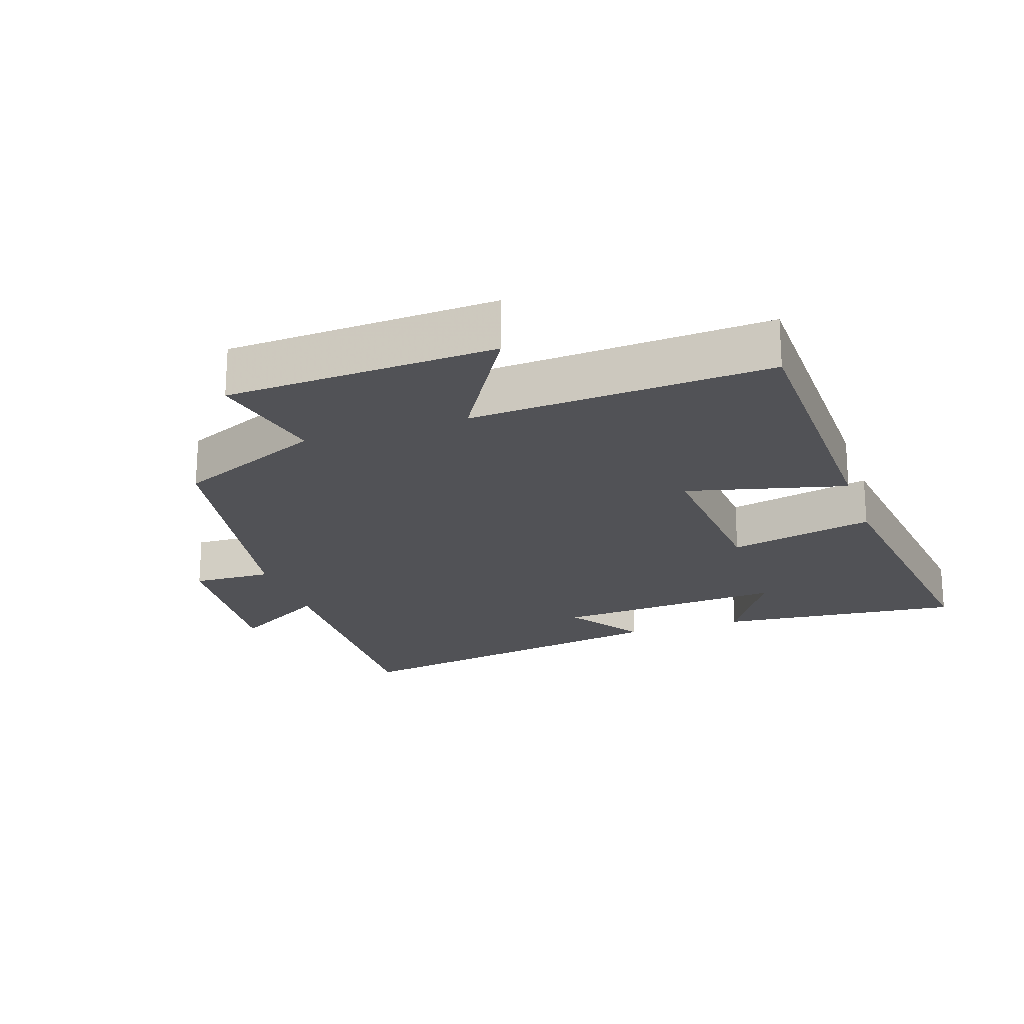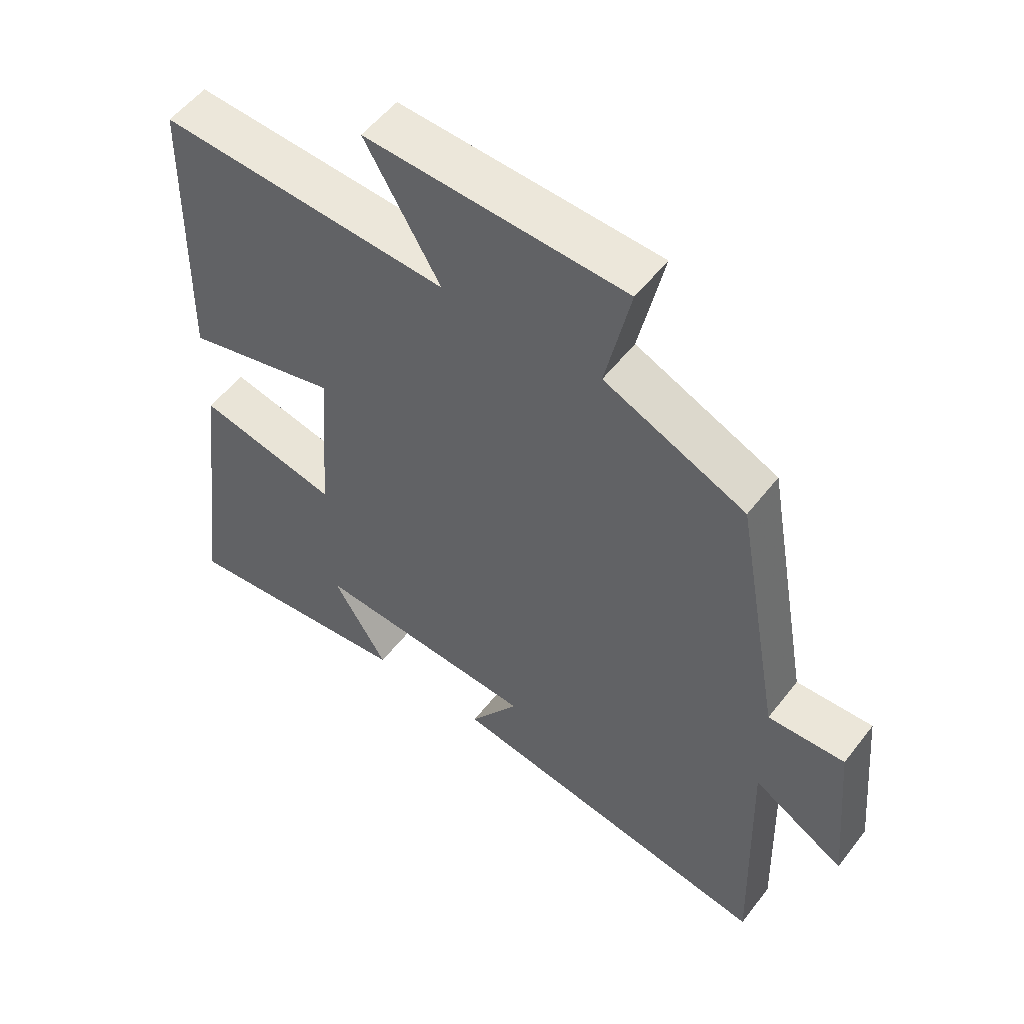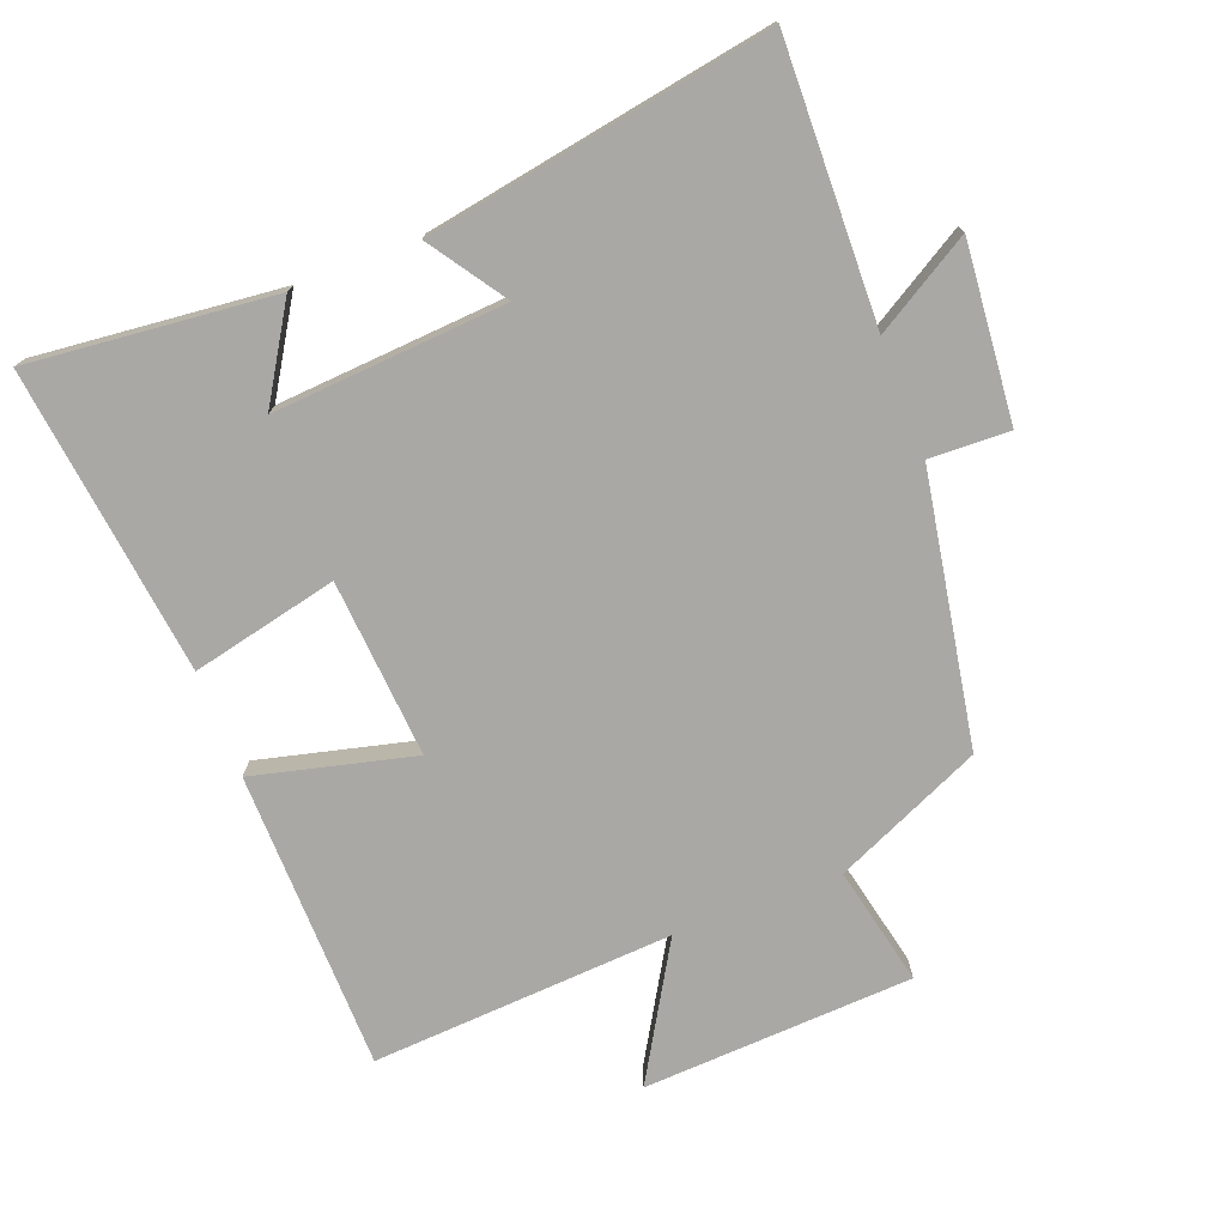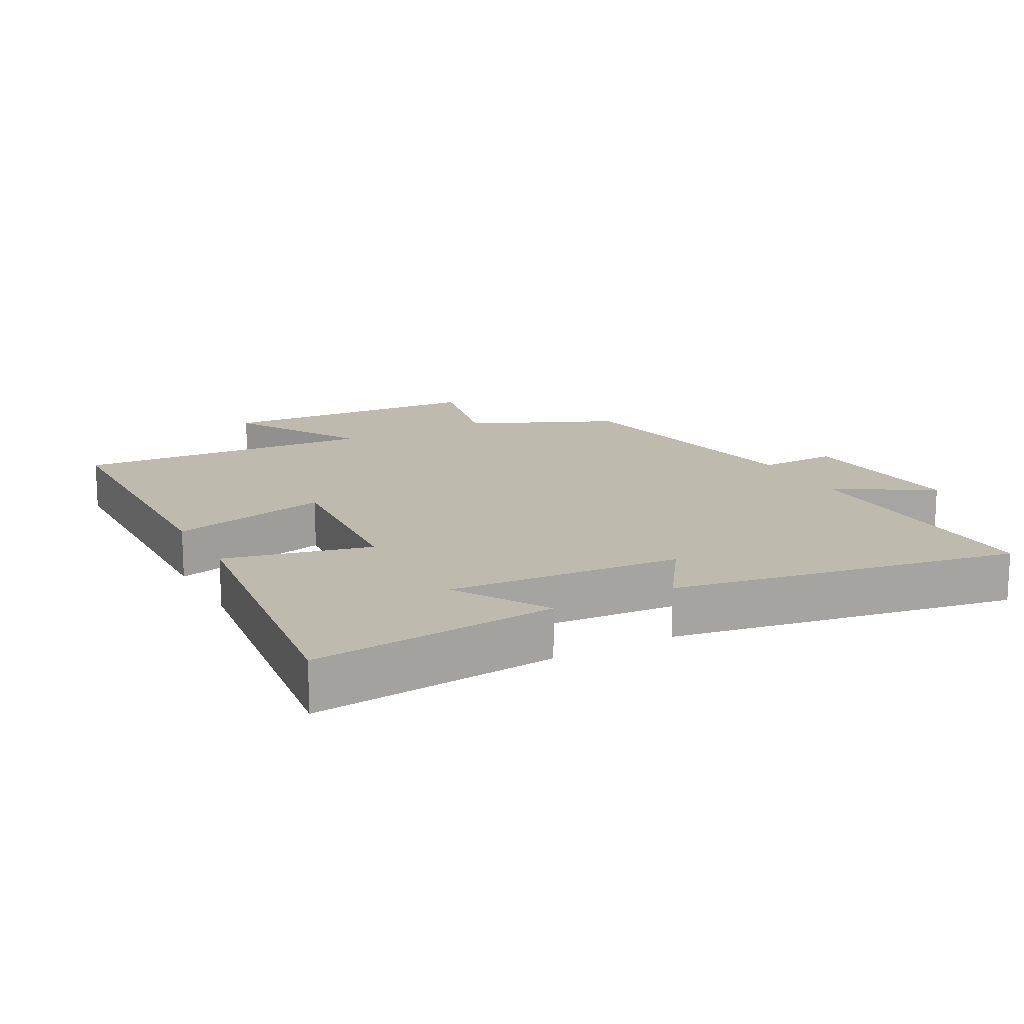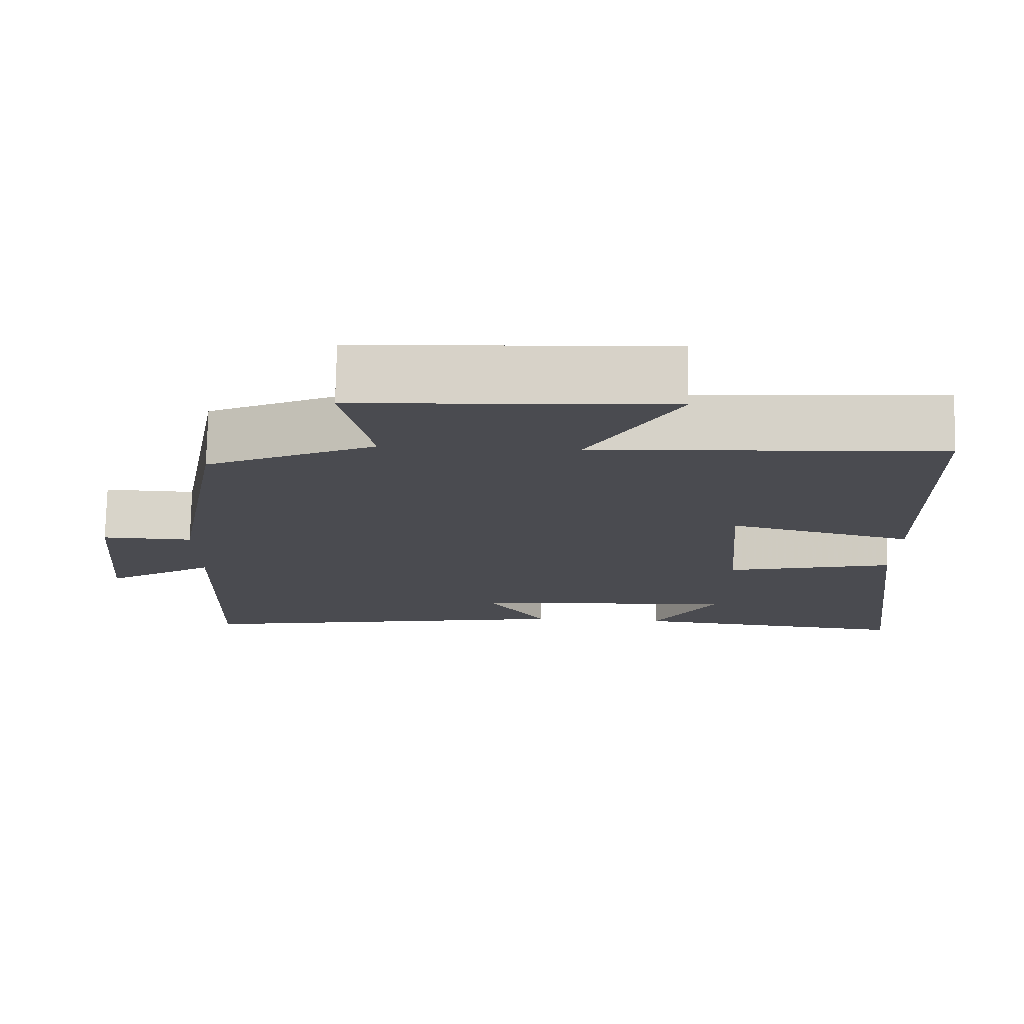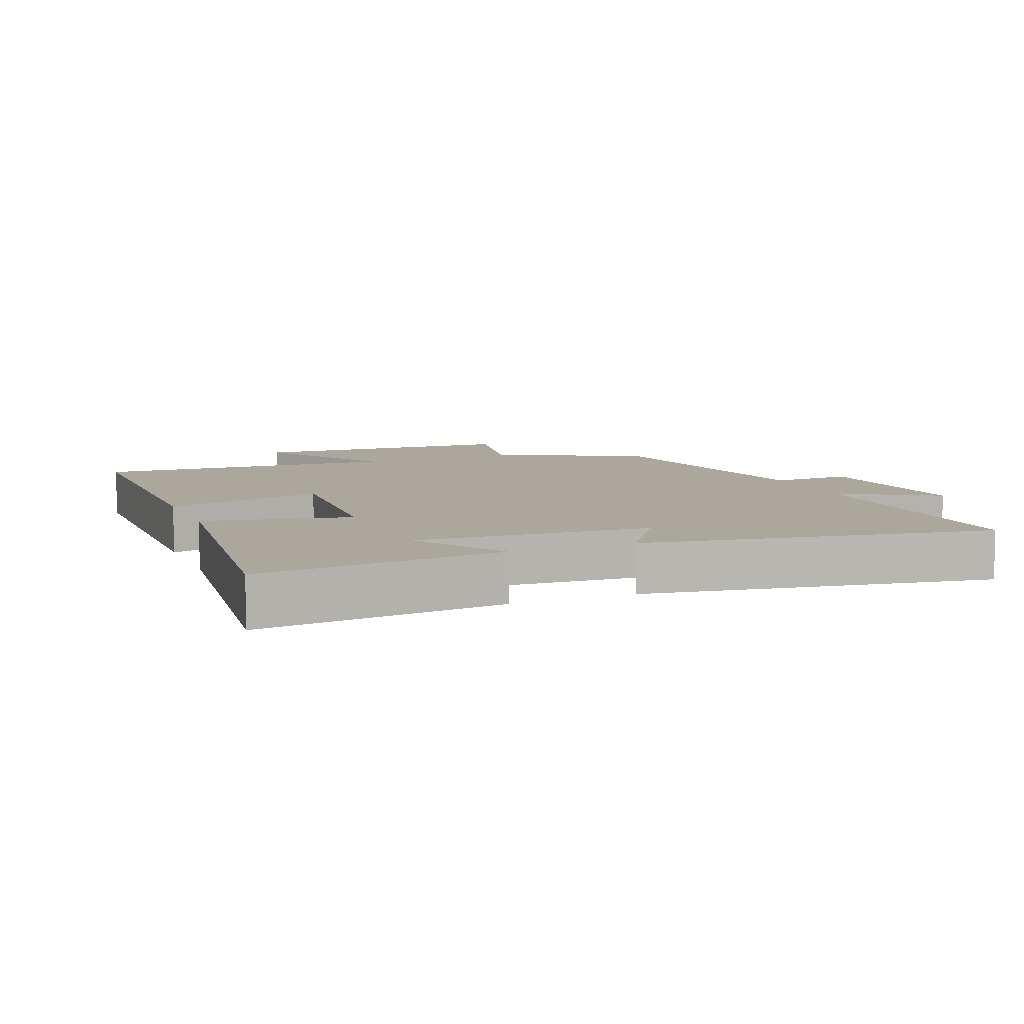
<metadata>
{"format":"obj","ext":"obj","renderer":"f3d","projection":"perspective","resolution":1024,"background":"white","views":[{"elev":-21.3,"azim":18.6,"up":"+Y"},{"elev":53.7,"azim":-143.2,"up":"+Z"},{"elev":-75.2,"azim":-159.0,"up":"+Y"},{"elev":15.6,"azim":151.9,"up":"+Y"},{"elev":75.6,"azim":1.1,"up":"+Z"},{"elev":8.3,"azim":157.6,"up":"+Y"}]}
</metadata>
<code>
v 0.557 0.07 -0.537
v 0.19 0.07 -0.5
v 0.275 0.07 -0.362
v -0.073 0.07 -0.386
v 0.004 0.07 -0.5
v -0.512 0.07 -0.589
v -0.5 0.07 -0.175
v -0.644 0.07 -0.261
v -0.62 0.07 0.003
v -0.5 0.07 -0.001
v -0.428 0.07 0.402
v -0.207 0.07 0.5
v -0.246 0.07 0.678
v 0.158 0.07 0.698
v 0.041 0.07 0.5
v 0.492 0.07 0.527
v 0.5 0.07 0.08
v 0.261 0.07 0.139
v 0.281 0.07 -0.127
v 0.5 0.07 -0.078
v 0.557 0 -0.537
v 0.19 0 -0.5
v 0.275 0 -0.362
v -0.073 0 -0.386
v 0.004 0 -0.5
v -0.512 0 -0.589
v -0.5 0 -0.175
v -0.644 0 -0.261
v -0.62 0 0.003
v -0.5 0 -0.001
v -0.428 0 0.402
v -0.207 0 0.5
v -0.246 0 0.678
v 0.158 0 0.698
v 0.041 0 0.5
v 0.492 0 0.527
v 0.5 0 0.08
v 0.261 0 0.139
v 0.281 0 -0.127
v 0.5 0 -0.078
f 19 20 1
f 15 16 17 18
f 15 18 19
f 12 13 14 15
f 12 15 19
f 11 12 19
f 10 11 19
f 7 8 9 10
f 7 10 19
f 4 5 6 7
f 3 4 7 19
f 1 2 3
f 1 3 19
f 21 40 39
f 38 37 36 35
f 39 38 35
f 35 34 33 32
f 39 35 32
f 39 32 31
f 39 31 30
f 30 29 28 27
f 39 30 27
f 27 26 25 24
f 39 27 24 23
f 23 22 21
f 39 23 21
f 1 21 22 2
f 2 22 23 3
f 3 23 24 4
f 4 24 25 5
f 5 25 26 6
f 6 26 27 7
f 7 27 28 8
f 8 28 29 9
f 9 29 30 10
f 10 30 31 11
f 11 31 32 12
f 12 32 33 13
f 13 33 34 14
f 14 34 35 15
f 15 35 36 16
f 16 36 37 17
f 17 37 38 18
f 18 38 39 19
f 19 39 40 20
f 20 40 21 1

</code>
